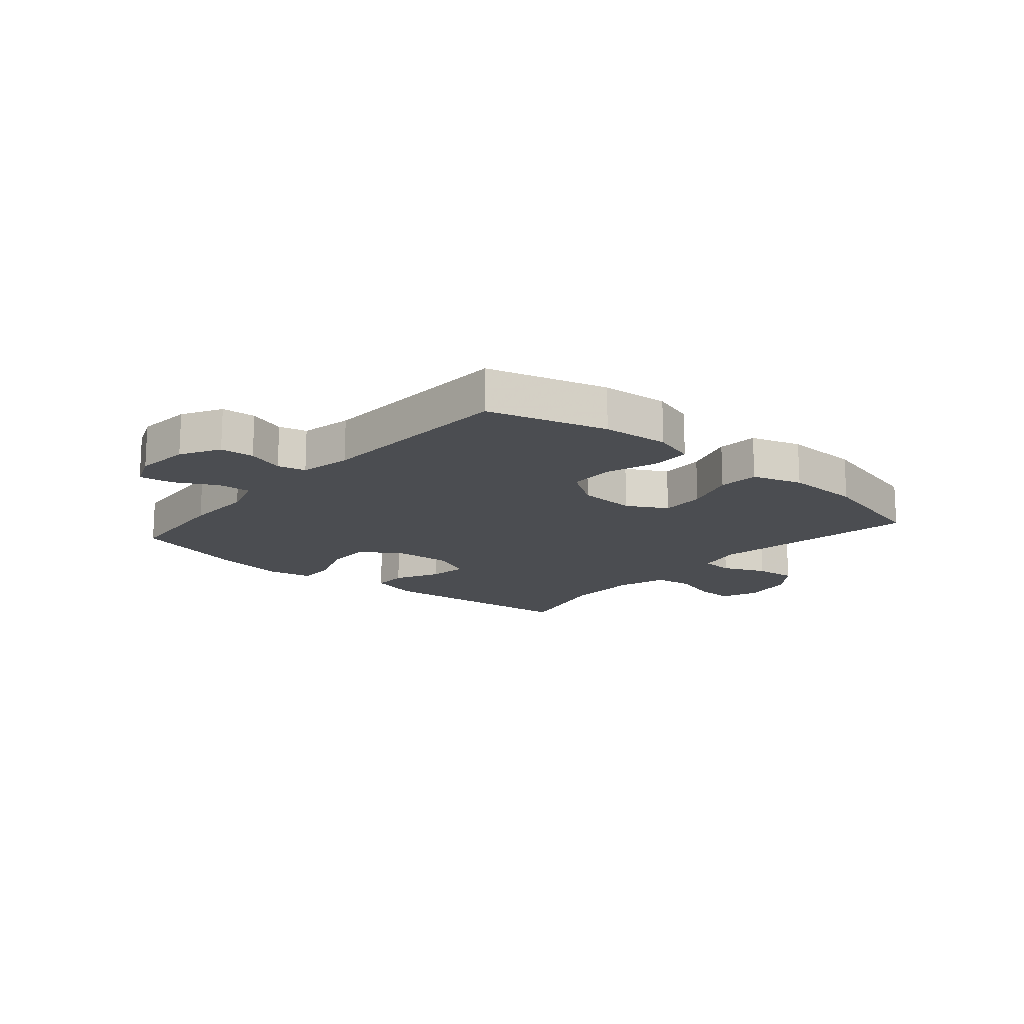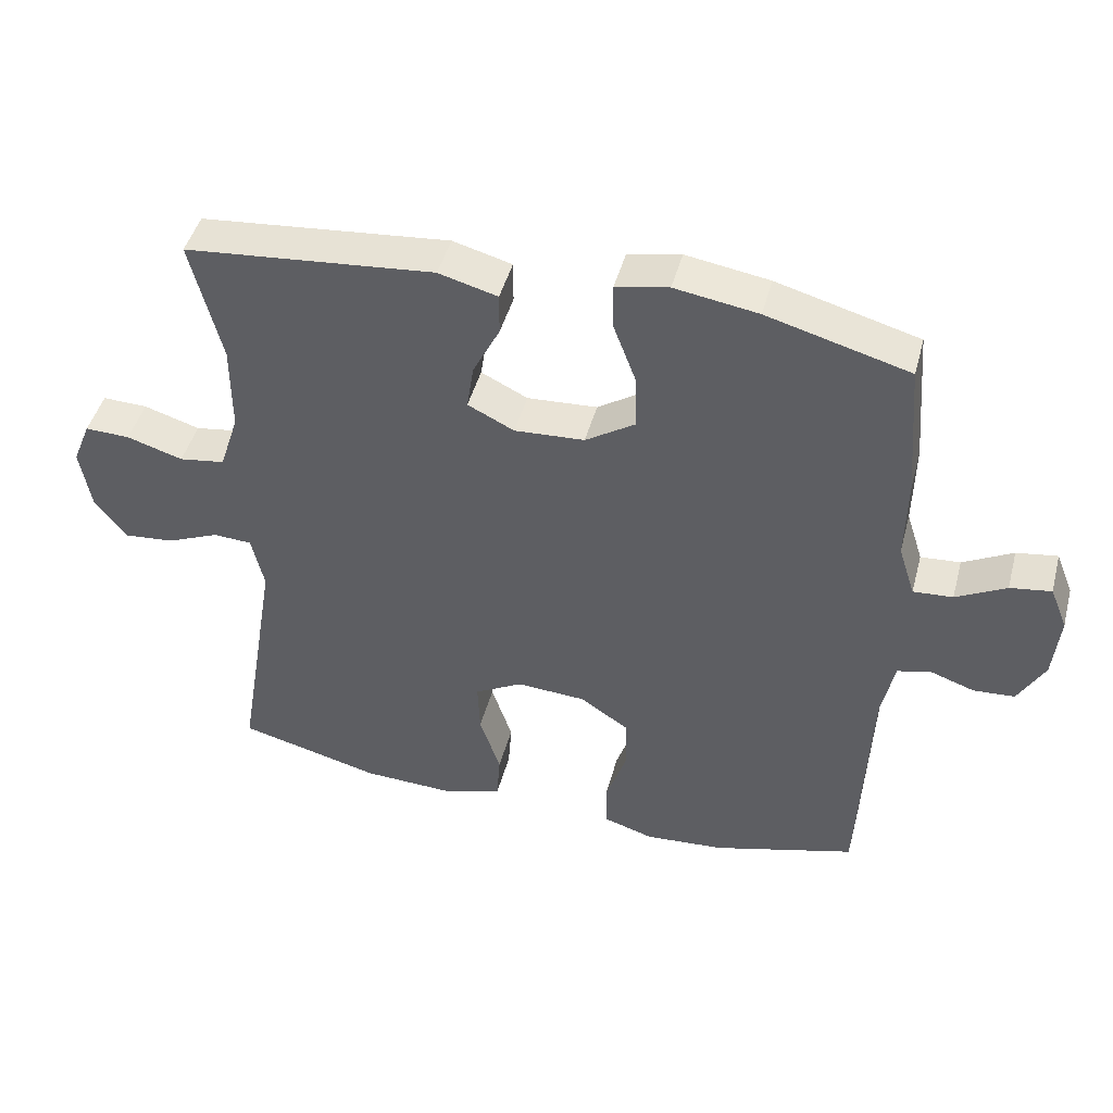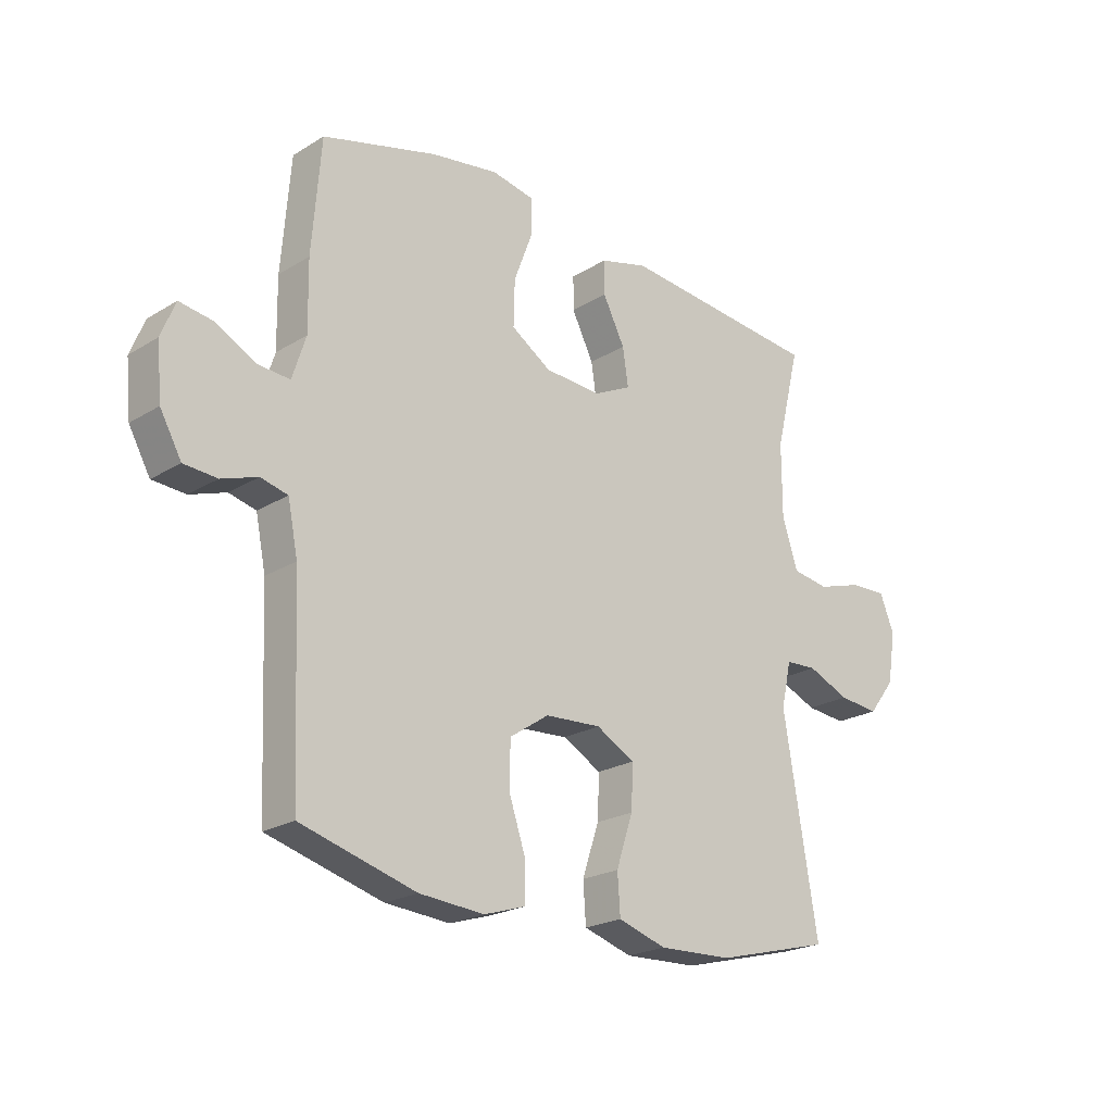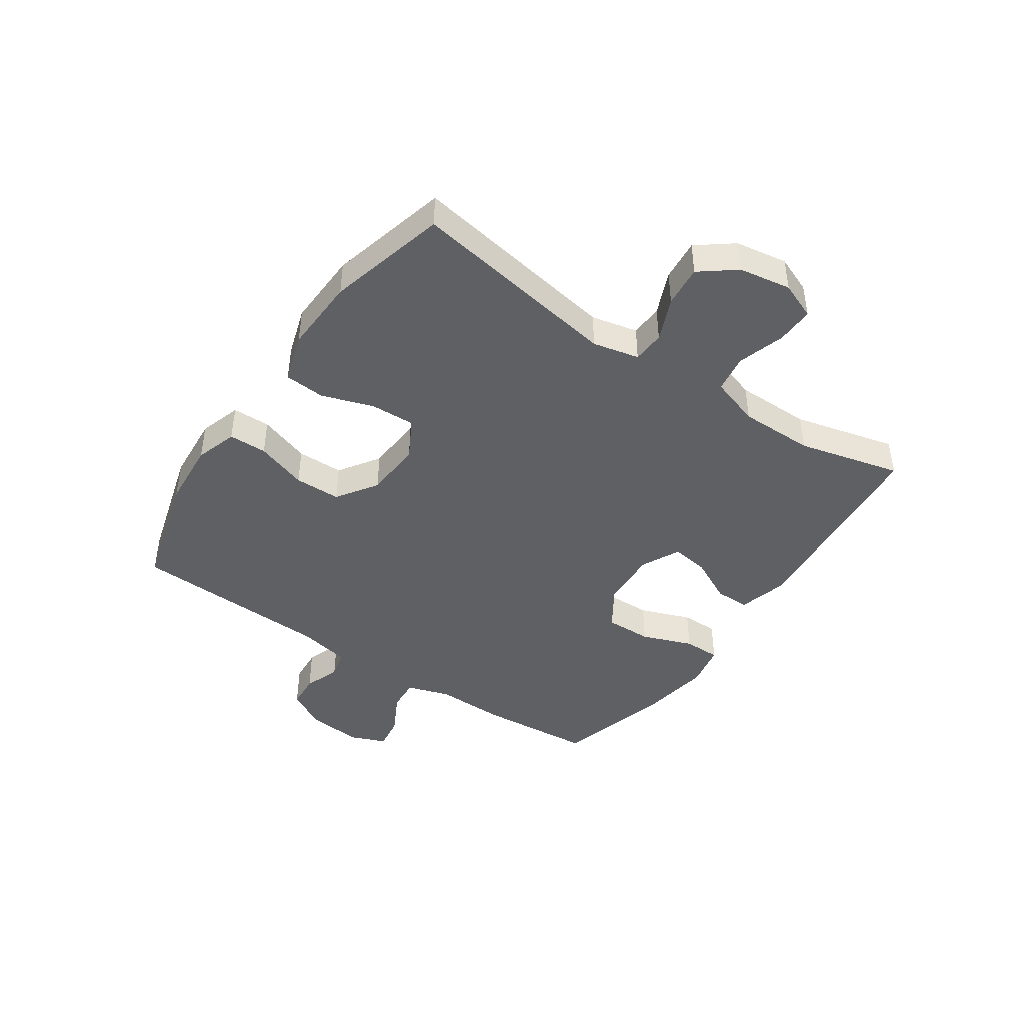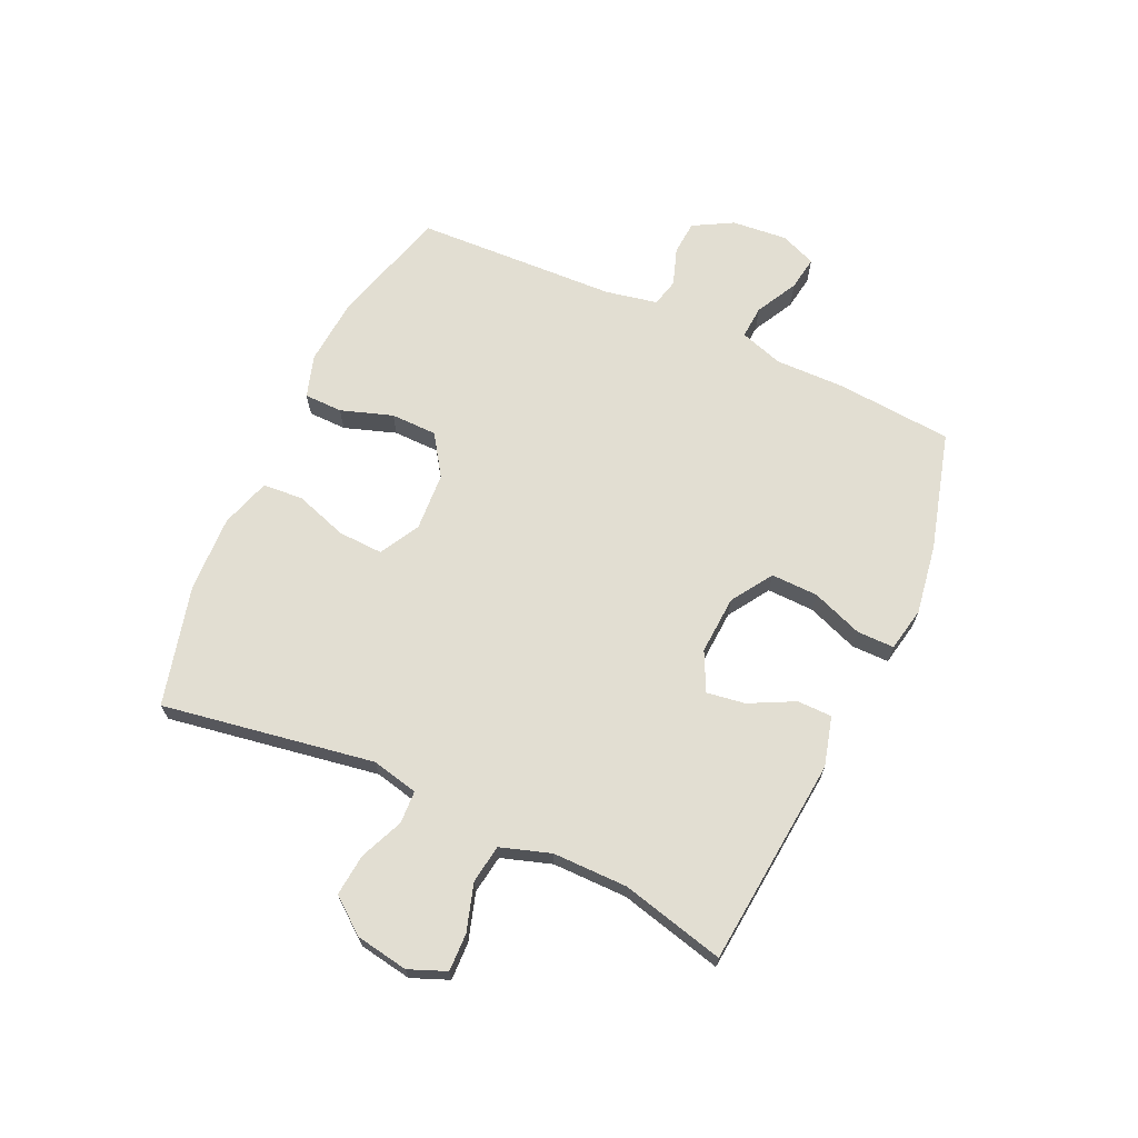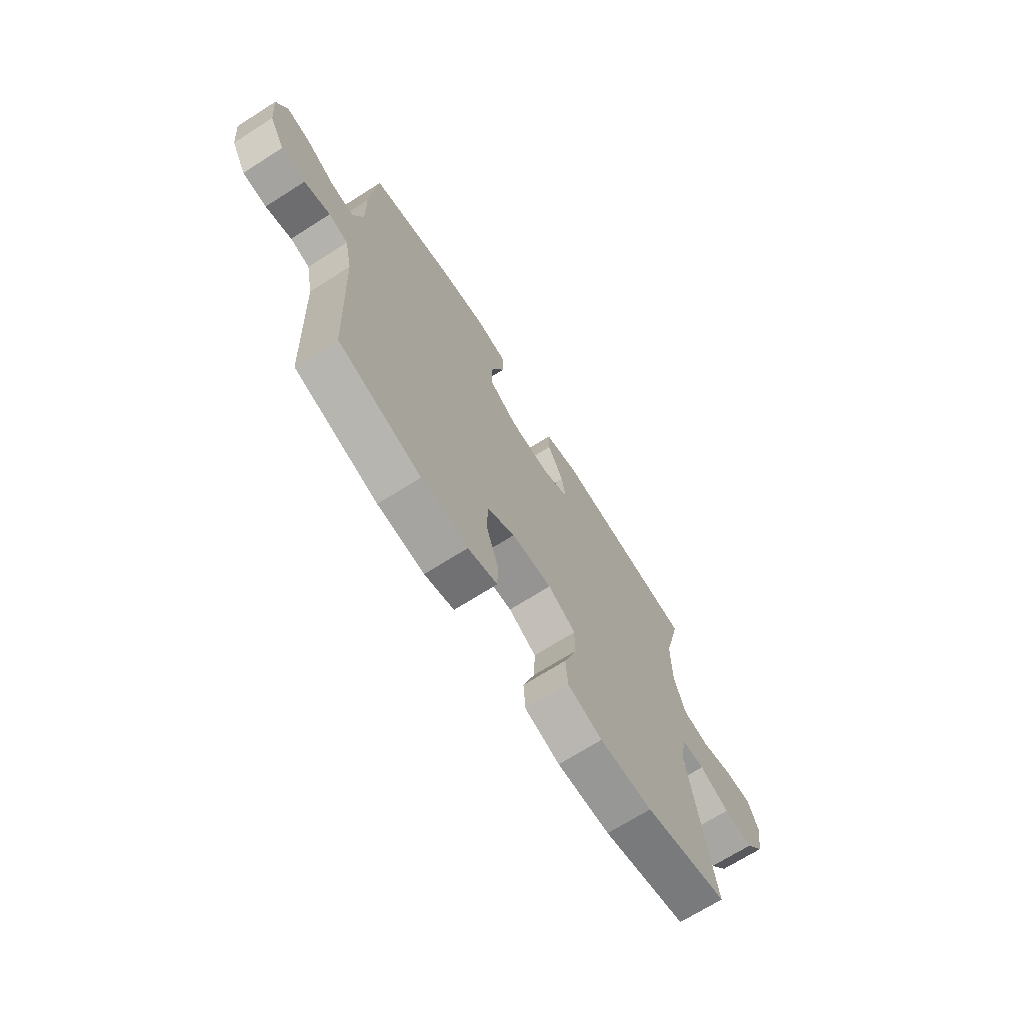
<metadata>
{"format":"obj","ext":"obj","renderer":"f3d","projection":"perspective","resolution":1024,"background":"white","views":[{"elev":-15.7,"azim":139.5,"up":"+Y"},{"elev":45.6,"azim":14.8,"up":"+Z"},{"elev":-22.0,"azim":136.7,"up":"+Z"},{"elev":-43.8,"azim":-124.3,"up":"+Y"},{"elev":67.9,"azim":-65.3,"up":"+Y"},{"elev":-69.8,"azim":122.4,"up":"+Z"}]}
</metadata>
<code>
v -0.5 0.07 0.5
v -0.14 0.07 0.534
v -0.055 0.07 0.511
v -0.055 0.07 0.451
v -0.094 0.07 0.374
v -0.104 0.07 0.308
v -0.037 0.07 0.275
v 0.064 0.07 0.281
v 0.135 0.07 0.327
v 0.133 0.07 0.408
v 0.1 0.07 0.496
v 0.1 0.07 0.56
v 0.176 0.07 0.575
v 0.296 0.07 0.556
v 0.5 0.07 0.5
v 0.516 0.07 0.301
v 0.514 0.07 0.18
v 0.538 0.07 0.105
v 0.595 0.07 0.109
v 0.667 0.07 0.147
v 0.726 0.07 0.156
v 0.751 0.07 0.094
v 0.742 0.07 -0.001
v 0.704 0.07 -0.069
v 0.645 0.07 -0.073
v 0.581 0.07 -0.051
v 0.533 0.07 -0.063
v 0.515 0.07 -0.152
v 0.5 0.07 -0.5
v 0.295 0.07 -0.558
v 0.18 0.07 -0.567
v 0.107 0.07 -0.544
v 0.106 0.07 -0.478
v 0.136 0.07 -0.389
v 0.135 0.07 -0.309
v 0.065 0.07 -0.262
v -0.035 0.07 -0.256
v -0.104 0.07 -0.294
v -0.101 0.07 -0.371
v -0.071 0.07 -0.461
v -0.076 0.07 -0.531
v -0.162 0.07 -0.558
v -0.293 0.07 -0.553
v -0.5 0.07 -0.5
v -0.439 0.07 -0.135
v -0.457 0.07 -0.055
v -0.513 0.07 -0.052
v -0.588 0.07 -0.084
v -0.66 0.07 -0.091
v -0.707 0.07 -0.03
v -0.722 0.07 0.06
v -0.696 0.07 0.124
v -0.631 0.07 0.122
v -0.55 0.07 0.097
v -0.484 0.07 0.107
v -0.456 0.07 0.193
v -0.456 0.07 0.322
v -0.5 0 0.5
v -0.14 0 0.534
v -0.055 0 0.511
v -0.055 0 0.451
v -0.094 0 0.374
v -0.104 0 0.308
v -0.037 0 0.275
v 0.064 0 0.281
v 0.135 0 0.327
v 0.133 0 0.408
v 0.1 0 0.496
v 0.1 0 0.56
v 0.176 0 0.575
v 0.296 0 0.556
v 0.5 0 0.5
v 0.516 0 0.301
v 0.514 0 0.18
v 0.538 0 0.105
v 0.595 0 0.109
v 0.667 0 0.147
v 0.726 0 0.156
v 0.751 0 0.094
v 0.742 0 -0.001
v 0.704 0 -0.069
v 0.645 0 -0.073
v 0.581 0 -0.051
v 0.533 0 -0.063
v 0.515 0 -0.152
v 0.5 0 -0.5
v 0.295 0 -0.558
v 0.18 0 -0.567
v 0.107 0 -0.544
v 0.106 0 -0.478
v 0.136 0 -0.389
v 0.135 0 -0.309
v 0.065 0 -0.262
v -0.035 0 -0.256
v -0.104 0 -0.294
v -0.101 0 -0.371
v -0.071 0 -0.461
v -0.076 0 -0.531
v -0.162 0 -0.558
v -0.293 0 -0.553
v -0.5 0 -0.5
v -0.439 0 -0.135
v -0.457 0 -0.055
v -0.513 0 -0.052
v -0.588 0 -0.084
v -0.66 0 -0.091
v -0.707 0 -0.03
v -0.722 0 0.06
v -0.696 0 0.124
v -0.631 0 0.122
v -0.55 0 0.097
v -0.484 0 0.107
v -0.456 0 0.193
v -0.456 0 0.322
f 52 53 54
f 51 52 54
f 50 51 54
f 49 50 54
f 48 49 54
f 47 48 54
f 46 47 54 55
f 45 46 55 56
f 43 44 45
f 42 43 45
f 41 42 45
f 40 41 45
f 39 40 45
f 45 56 57
f 39 45 57
f 38 39 57
f 32 33 34
f 31 32 34
f 30 31 34
f 29 30 34
f 28 29 34
f 27 28 34 35
f 24 25 26
f 23 24 26
f 22 23 26
f 21 22 26
f 20 21 26
f 19 20 26
f 18 19 26 27
f 27 35 36
f 18 27 36
f 17 18 36
f 15 16 17
f 14 15 17
f 13 14 17
f 12 13 17
f 11 12 17
f 10 11 17
f 3 4 5
f 2 3 5
f 1 2 5
f 57 1 5
f 57 5 6
f 57 6 7
f 38 57 7
f 37 38 7
f 36 37 7 8
f 17 36 8 9
f 9 10 17
f 111 110 109
f 111 109 108
f 111 108 107
f 111 107 106
f 111 106 105
f 111 105 104
f 112 111 104 103
f 113 112 103 102
f 102 101 100
f 102 100 99
f 102 99 98
f 102 98 97
f 102 97 96
f 114 113 102
f 114 102 96
f 114 96 95
f 91 90 89
f 91 89 88
f 91 88 87
f 91 87 86
f 91 86 85
f 92 91 85 84
f 83 82 81
f 83 81 80
f 83 80 79
f 83 79 78
f 83 78 77
f 83 77 76
f 84 83 76 75
f 93 92 84
f 93 84 75
f 93 75 74
f 74 73 72
f 74 72 71
f 74 71 70
f 74 70 69
f 74 69 68
f 74 68 67
f 62 61 60
f 62 60 59
f 62 59 58
f 62 58 114
f 63 62 114
f 64 63 114
f 64 114 95
f 64 95 94
f 65 64 94 93
f 66 65 93 74
f 74 67 66
f 1 58 59 2
f 2 59 60 3
f 3 60 61 4
f 4 61 62 5
f 5 62 63 6
f 6 63 64 7
f 7 64 65 8
f 8 65 66 9
f 9 66 67 10
f 10 67 68 11
f 11 68 69 12
f 12 69 70 13
f 13 70 71 14
f 14 71 72 15
f 15 72 73 16
f 16 73 74 17
f 17 74 75 18
f 18 75 76 19
f 19 76 77 20
f 20 77 78 21
f 21 78 79 22
f 22 79 80 23
f 23 80 81 24
f 24 81 82 25
f 25 82 83 26
f 26 83 84 27
f 27 84 85 28
f 28 85 86 29
f 29 86 87 30
f 30 87 88 31
f 31 88 89 32
f 32 89 90 33
f 33 90 91 34
f 34 91 92 35
f 35 92 93 36
f 36 93 94 37
f 37 94 95 38
f 38 95 96 39
f 39 96 97 40
f 40 97 98 41
f 41 98 99 42
f 42 99 100 43
f 43 100 101 44
f 44 101 102 45
f 45 102 103 46
f 46 103 104 47
f 47 104 105 48
f 48 105 106 49
f 49 106 107 50
f 50 107 108 51
f 51 108 109 52
f 52 109 110 53
f 53 110 111 54
f 54 111 112 55
f 55 112 113 56
f 56 113 114 57
f 57 114 58 1

</code>
